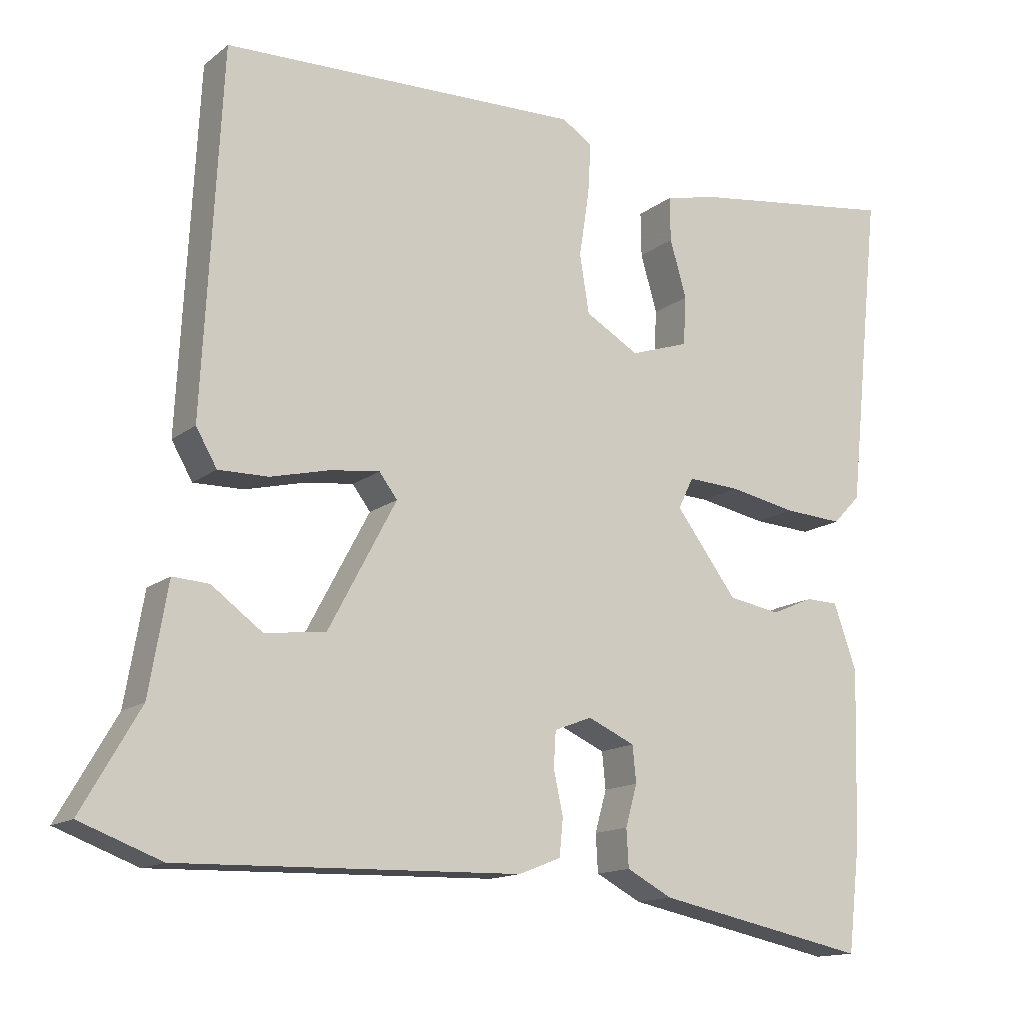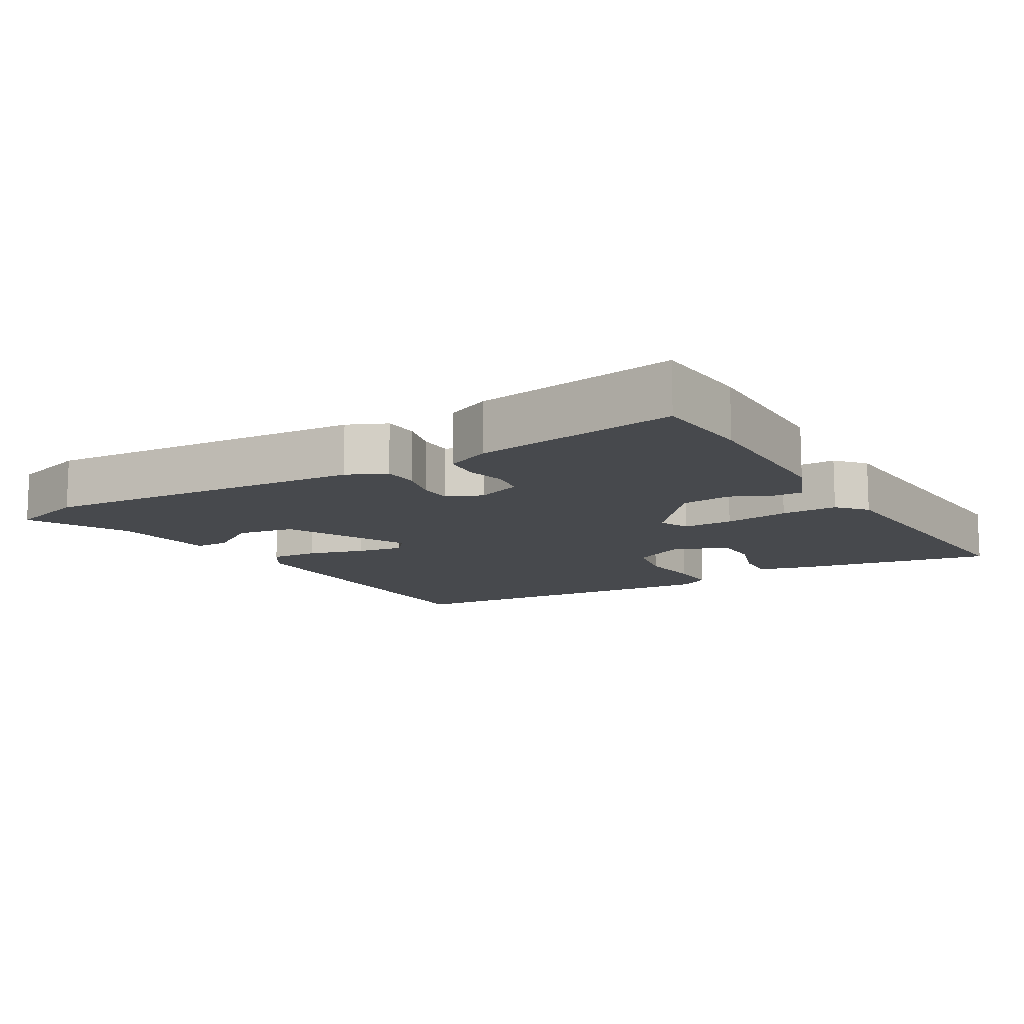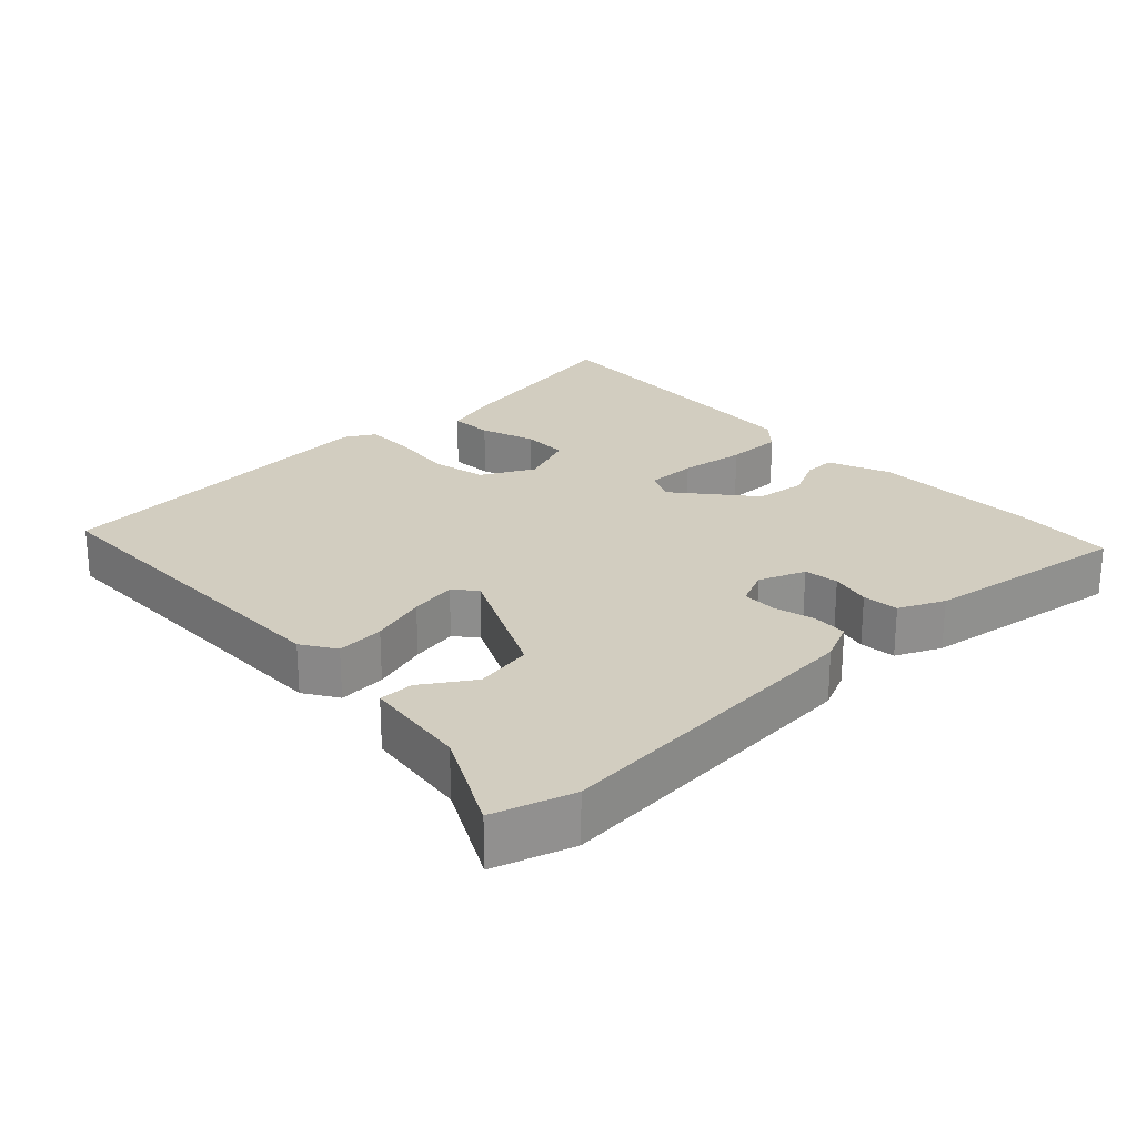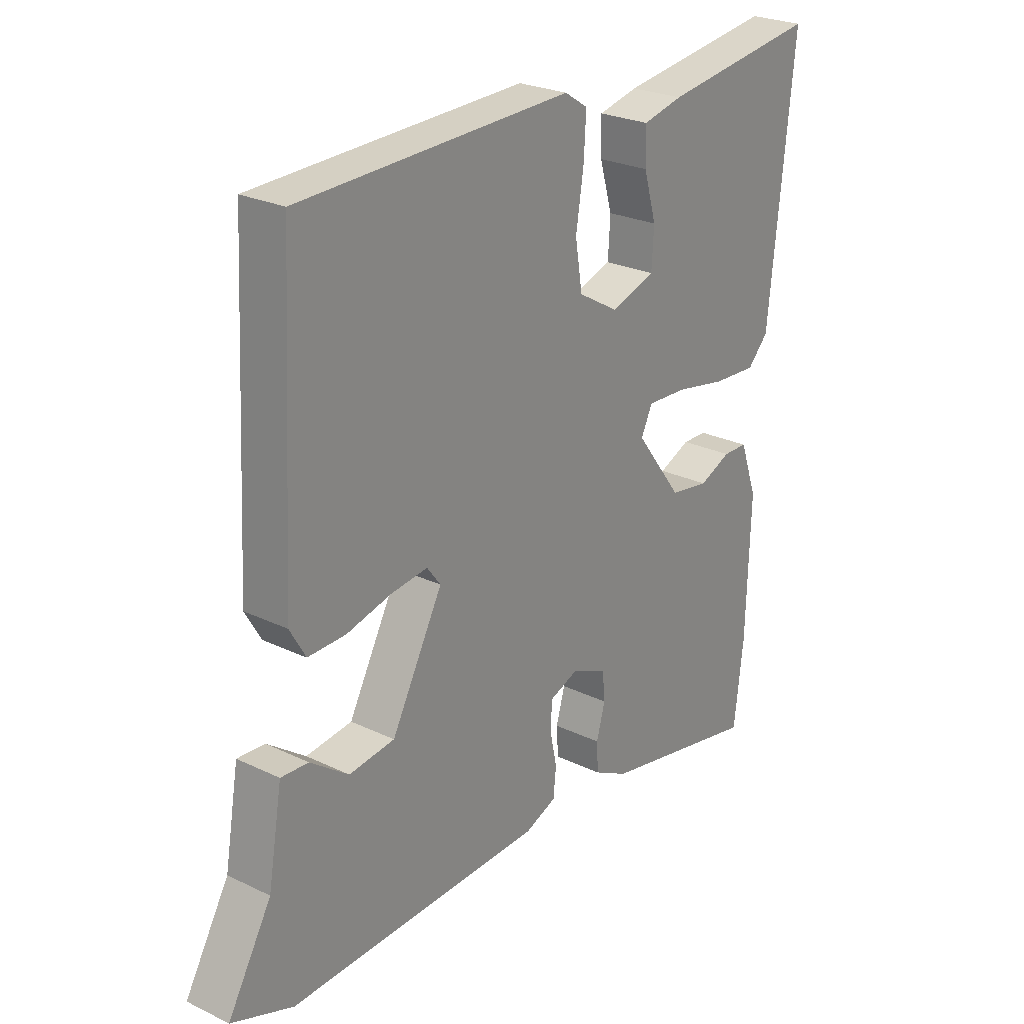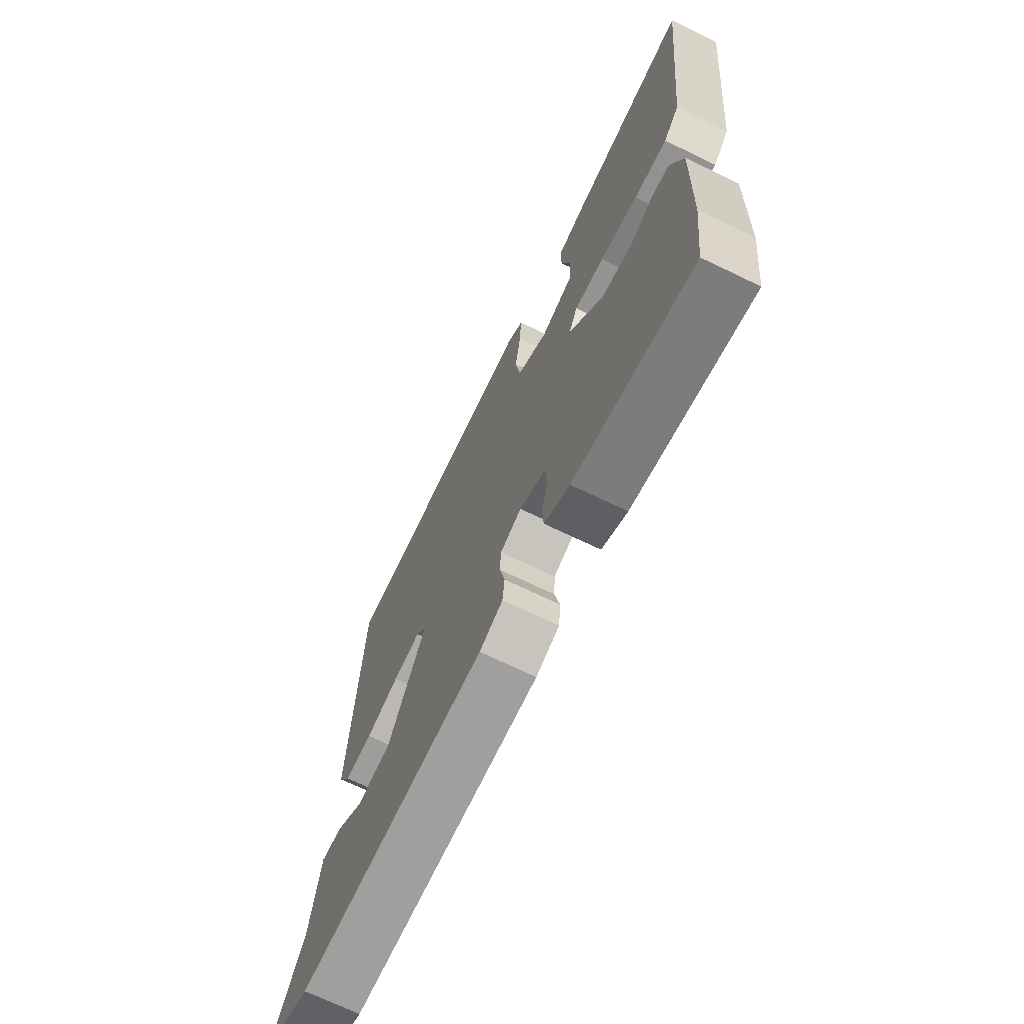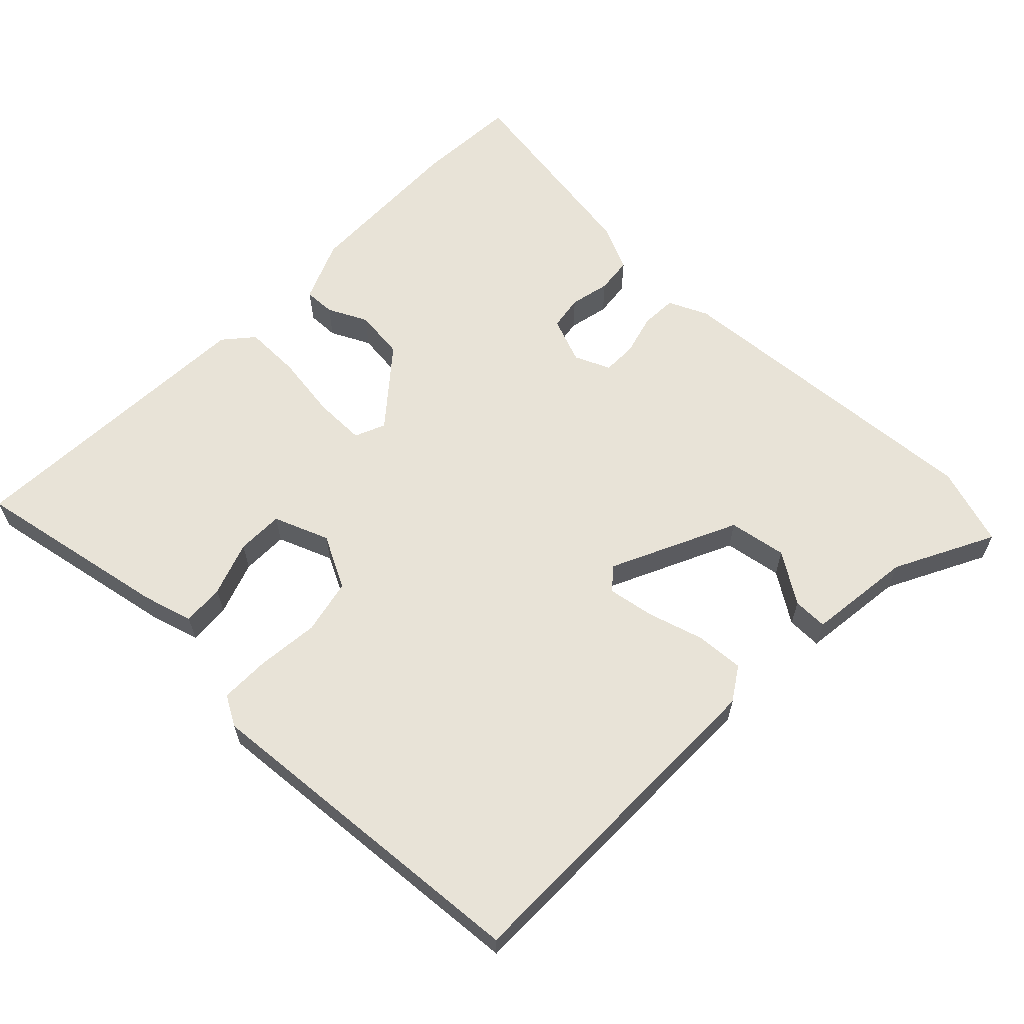
<metadata>
{"format":"obj","ext":"obj","renderer":"f3d","projection":"perspective","resolution":1024,"background":"white","views":[{"elev":-14.2,"azim":148.2,"up":"+Z"},{"elev":-12.0,"azim":-152.0,"up":"+Y"},{"elev":24.5,"azim":133.7,"up":"+Y"},{"elev":25.4,"azim":127.7,"up":"+Z"},{"elev":-69.9,"azim":-115.8,"up":"+Z"},{"elev":62.4,"azim":41.2,"up":"+Y"}]}
</metadata>
<code>
v -0.492 0.07 -0.567
v -0.509 0.07 -0.421
v -0.516 0.07 -0.182
v -0.484 0.07 -0.092
v -0.439 0.07 -0.091
v -0.381 0.07 -0.116
v -0.309 0.07 -0.104
v -0.224 0.07 0.009
v -0.245 0.07 0.052
v -0.318 0.07 0.048
v -0.411 0.07 0.03
v -0.492 0.07 0.025
v -0.53 0.07 0.065
v -0.576 0.07 0.503
v -0.289 0.07 0.464
v -0.216 0.07 0.447
v -0.217 0.07 0.386
v -0.24 0.07 0.307
v -0.236 0.07 0.24
v -0.155 0.07 0.213
v -0.081 0.07 0.256
v -0.068 0.07 0.336
v -0.082 0.07 0.426
v -0.086 0.07 0.497
v -0.044 0.07 0.524
v 0.453 0.07 0.51
v 0.479 0.07 0.015
v 0.45 0.07 -0.035
v 0.381 0.07 -0.034
v 0.299 0.07 -0.014
v 0.231 0.07 -0.006
v 0.206 0.07 -0.039
v 0.3 0.07 -0.215
v 0.384 0.07 -0.225
v 0.454 0.07 -0.174
v 0.504 0.07 -0.171
v 0.53 0.07 -0.321
v 0.61 0.07 -0.459
v 0.498 0.07 -0.501
v 0.027 0.07 -0.489
v -0.031 0.07 -0.466
v -0.036 0.07 -0.415
v -0.023 0.07 -0.355
v -0.026 0.07 -0.306
v -0.078 0.07 -0.286
v -0.143 0.07 -0.315
v -0.148 0.07 -0.365
v -0.132 0.07 -0.422
v -0.135 0.07 -0.474
v -0.198 0.07 -0.507
v -0.492 0 -0.567
v -0.509 0 -0.421
v -0.516 0 -0.182
v -0.484 0 -0.092
v -0.439 0 -0.091
v -0.381 0 -0.116
v -0.309 0 -0.104
v -0.224 0 0.009
v -0.245 0 0.052
v -0.318 0 0.048
v -0.411 0 0.03
v -0.492 0 0.025
v -0.53 0 0.065
v -0.576 0 0.503
v -0.289 0 0.464
v -0.216 0 0.447
v -0.217 0 0.386
v -0.24 0 0.307
v -0.236 0 0.24
v -0.155 0 0.213
v -0.081 0 0.256
v -0.068 0 0.336
v -0.082 0 0.426
v -0.086 0 0.497
v -0.044 0 0.524
v 0.453 0 0.51
v 0.479 0 0.015
v 0.45 0 -0.035
v 0.381 0 -0.034
v 0.299 0 -0.014
v 0.231 0 -0.006
v 0.206 0 -0.039
v 0.3 0 -0.215
v 0.384 0 -0.225
v 0.454 0 -0.174
v 0.504 0 -0.171
v 0.53 0 -0.321
v 0.61 0 -0.459
v 0.498 0 -0.501
v 0.027 0 -0.489
v -0.031 0 -0.466
v -0.036 0 -0.415
v -0.023 0 -0.355
v -0.026 0 -0.306
v -0.078 0 -0.286
v -0.143 0 -0.315
v -0.148 0 -0.365
v -0.132 0 -0.422
v -0.135 0 -0.474
v -0.198 0 -0.507
f 4 5 6
f 3 4 6
f 2 3 6
f 1 2 6
f 50 1 6
f 49 50 6
f 48 49 6
f 47 48 6
f 46 47 6 7
f 45 46 7 8
f 44 45 8 9
f 41 42 43
f 40 41 43
f 39 40 43
f 38 39 43
f 37 38 43
f 37 43 44
f 34 35 36 37
f 33 34 37 44
f 32 33 44 9
f 28 29 30
f 27 28 30
f 26 27 30
f 25 26 30
f 24 25 30
f 23 24 30
f 22 23 30
f 21 22 30 31
f 31 32 9
f 21 31 9
f 20 21 9
f 16 17 18
f 15 16 18
f 14 15 18
f 13 14 18
f 12 13 18
f 11 12 18
f 10 11 18
f 10 18 19
f 9 10 19 20
f 56 55 54
f 56 54 53
f 56 53 52
f 56 52 51
f 56 51 100
f 56 100 99
f 56 99 98
f 56 98 97
f 57 56 97 96
f 58 57 96 95
f 59 58 95 94
f 93 92 91
f 93 91 90
f 93 90 89
f 93 89 88
f 93 88 87
f 94 93 87
f 87 86 85 84
f 94 87 84 83
f 59 94 83 82
f 80 79 78
f 80 78 77
f 80 77 76
f 80 76 75
f 80 75 74
f 80 74 73
f 80 73 72
f 81 80 72 71
f 59 82 81
f 59 81 71
f 59 71 70
f 68 67 66
f 68 66 65
f 68 65 64
f 68 64 63
f 68 63 62
f 68 62 61
f 68 61 60
f 69 68 60
f 70 69 60 59
f 1 51 52 2
f 2 52 53 3
f 3 53 54 4
f 4 54 55 5
f 5 55 56 6
f 6 56 57 7
f 7 57 58 8
f 8 58 59 9
f 9 59 60 10
f 10 60 61 11
f 11 61 62 12
f 12 62 63 13
f 13 63 64 14
f 14 64 65 15
f 15 65 66 16
f 16 66 67 17
f 17 67 68 18
f 18 68 69 19
f 19 69 70 20
f 20 70 71 21
f 21 71 72 22
f 22 72 73 23
f 23 73 74 24
f 24 74 75 25
f 25 75 76 26
f 26 76 77 27
f 27 77 78 28
f 28 78 79 29
f 29 79 80 30
f 30 80 81 31
f 31 81 82 32
f 32 82 83 33
f 33 83 84 34
f 34 84 85 35
f 35 85 86 36
f 36 86 87 37
f 37 87 88 38
f 38 88 89 39
f 39 89 90 40
f 40 90 91 41
f 41 91 92 42
f 42 92 93 43
f 43 93 94 44
f 44 94 95 45
f 45 95 96 46
f 46 96 97 47
f 47 97 98 48
f 48 98 99 49
f 49 99 100 50
f 50 100 51 1

</code>
